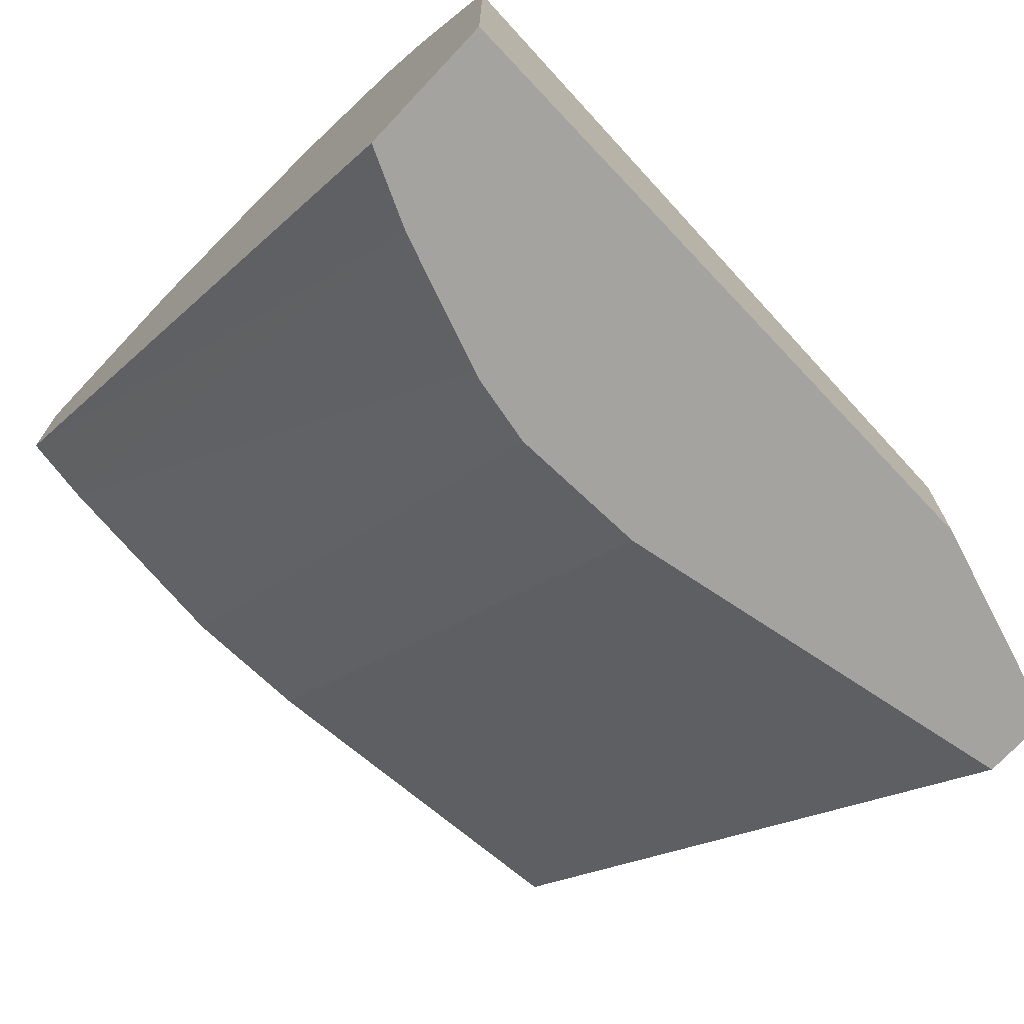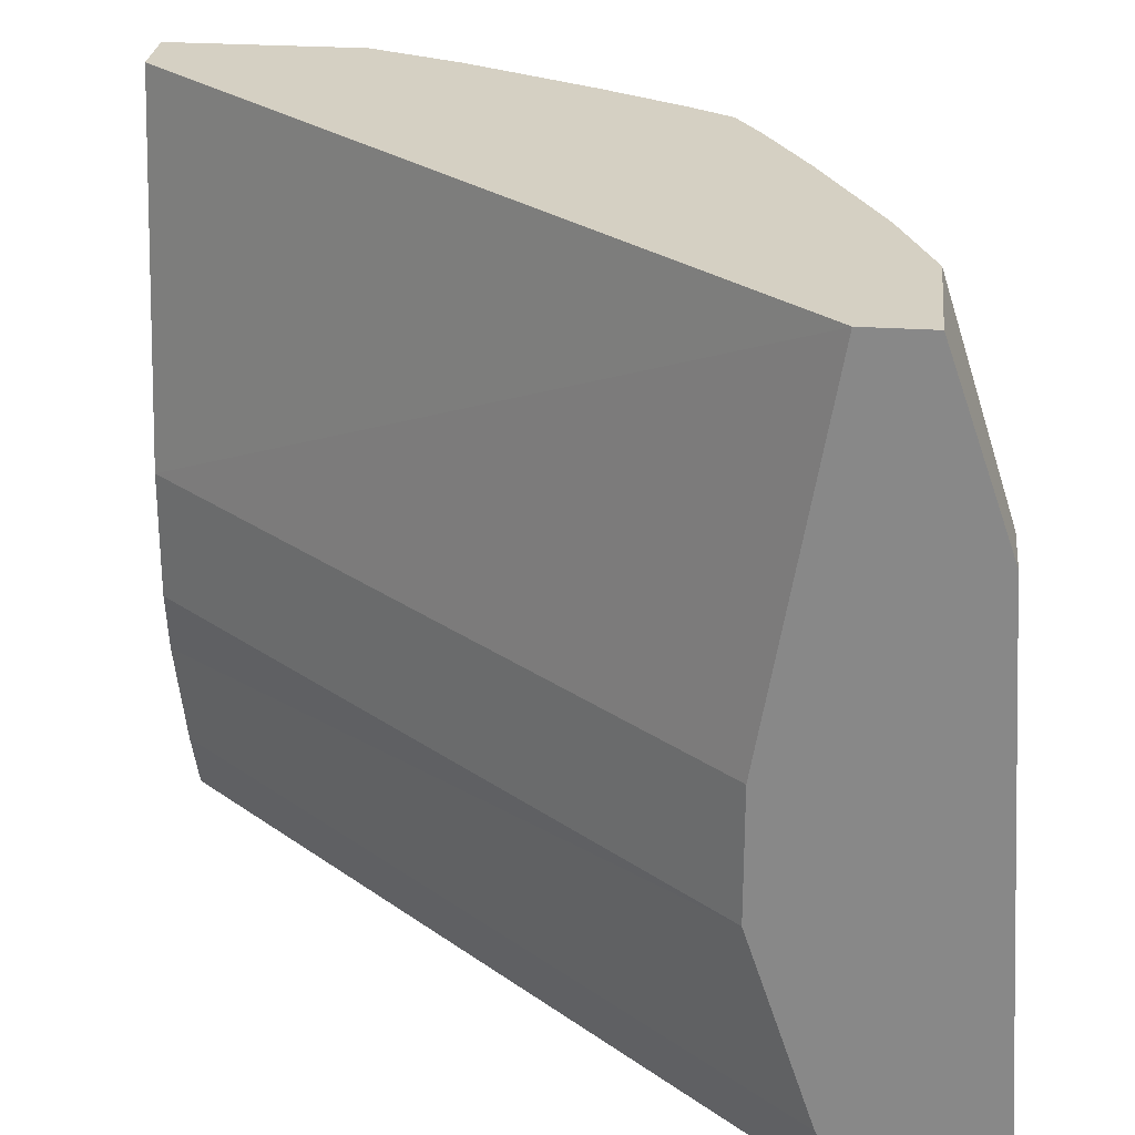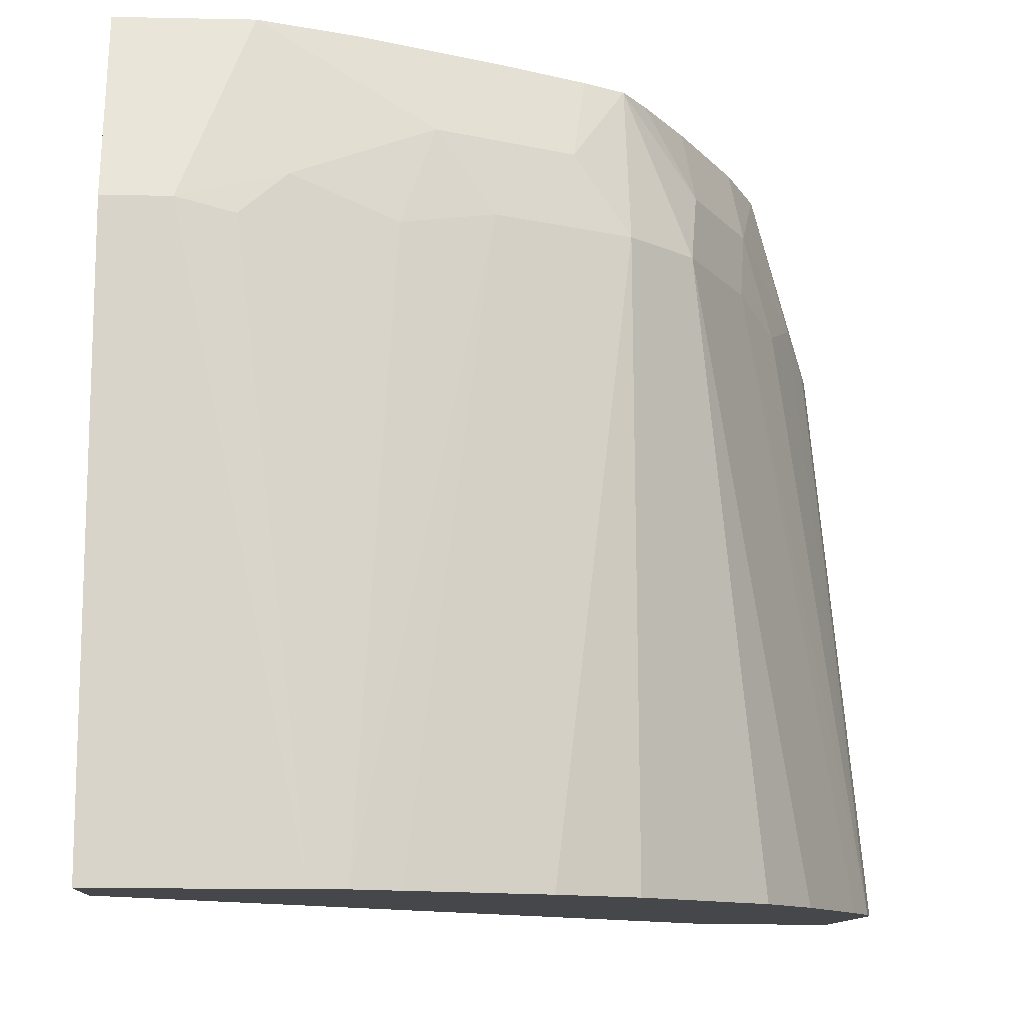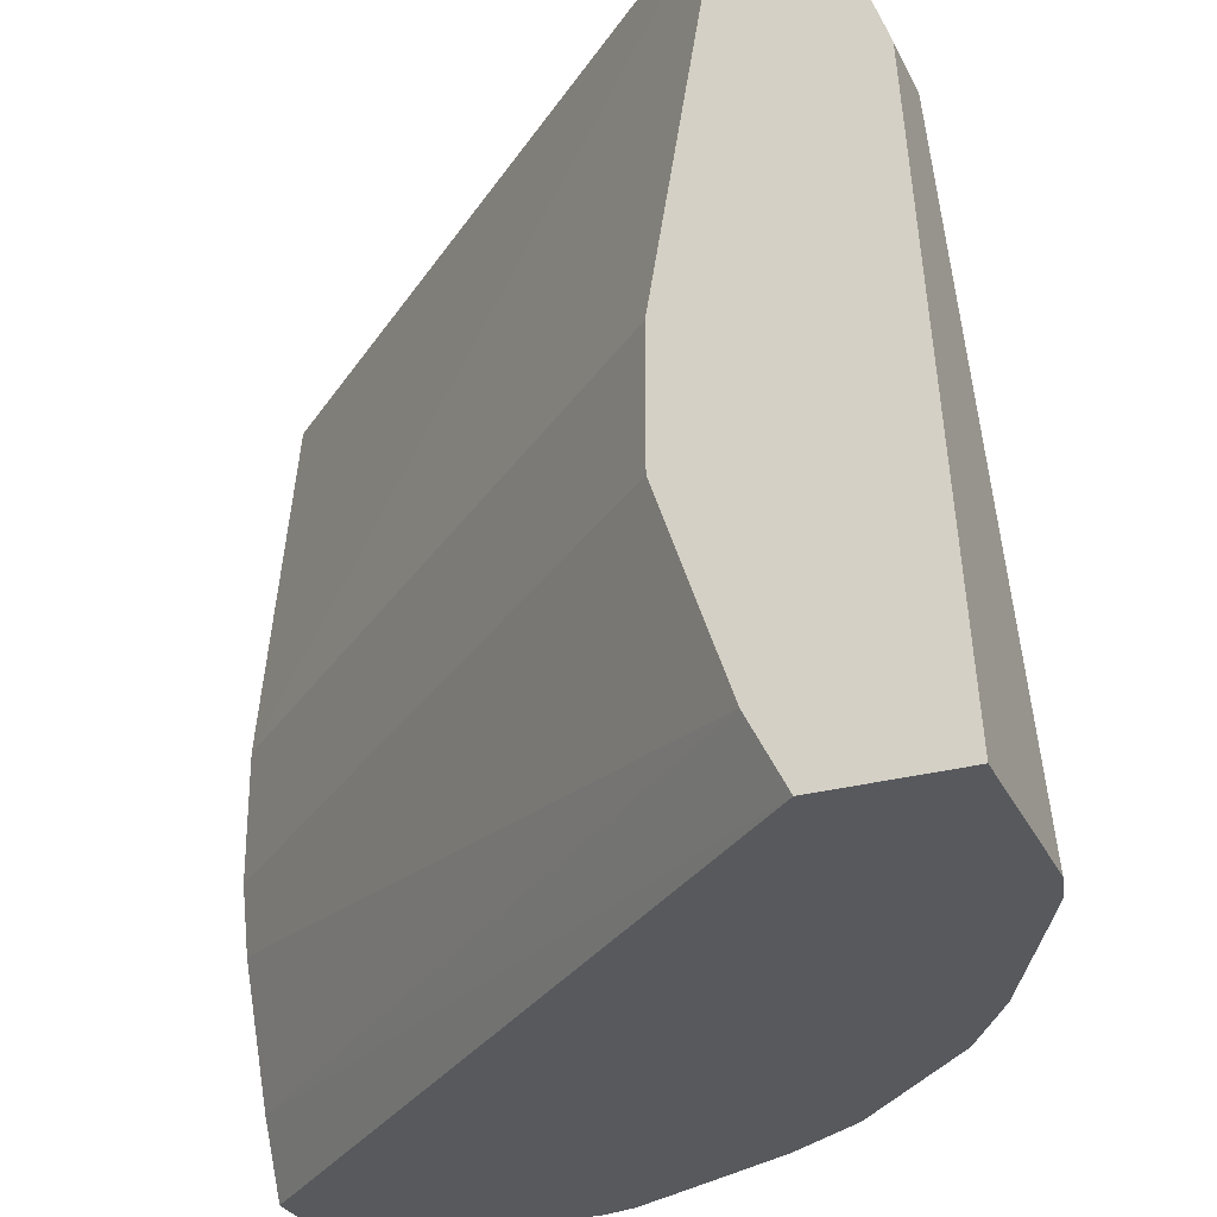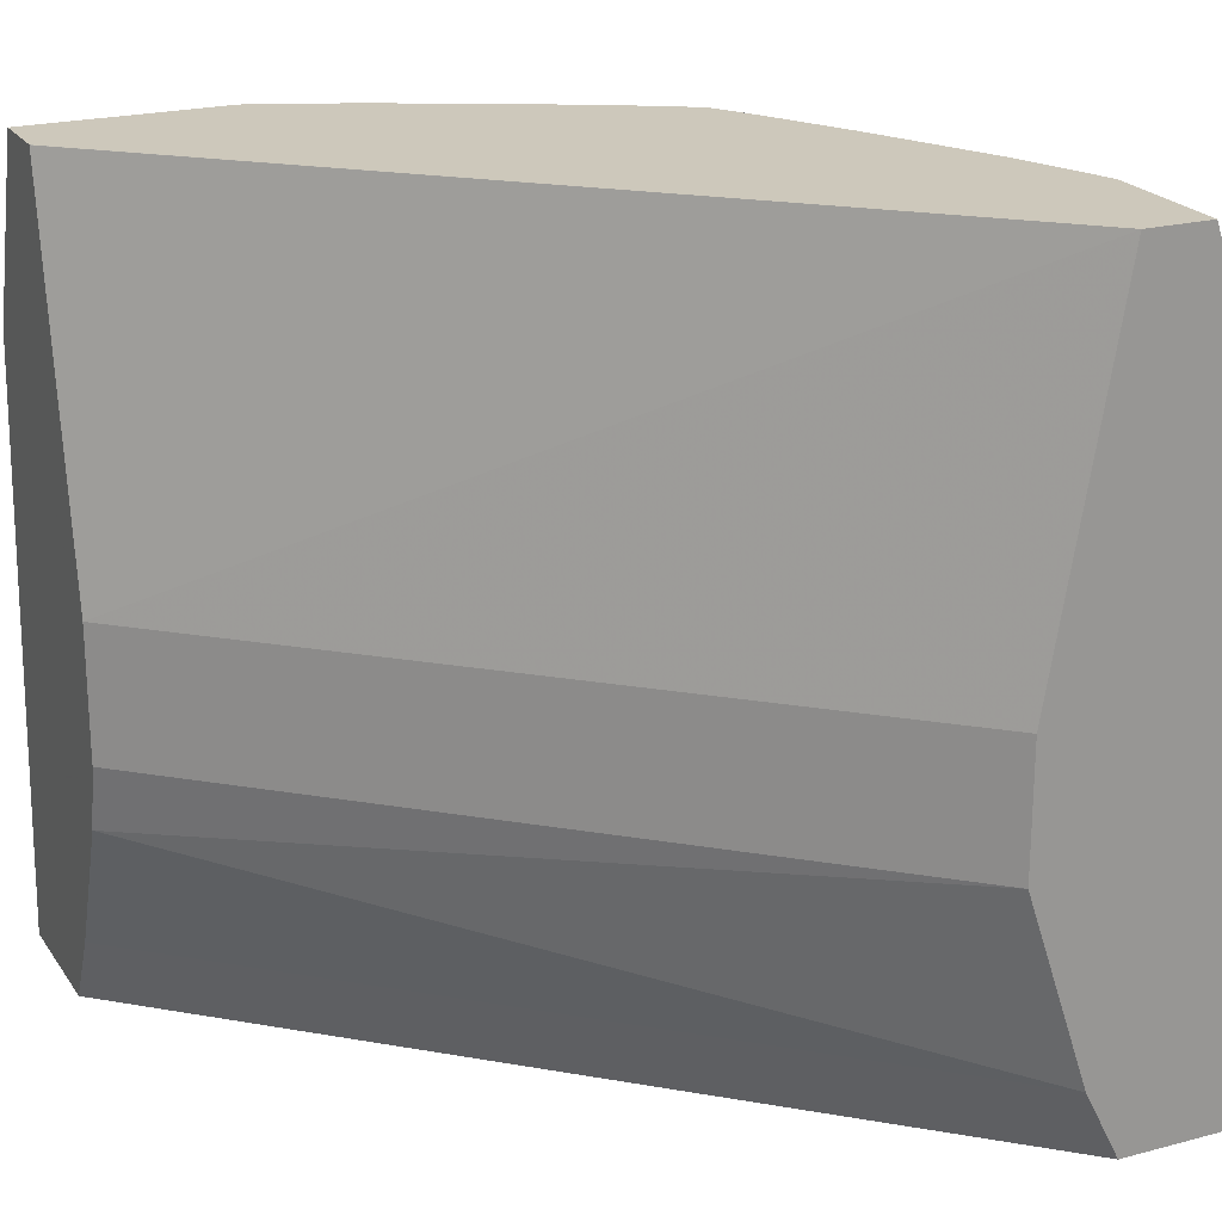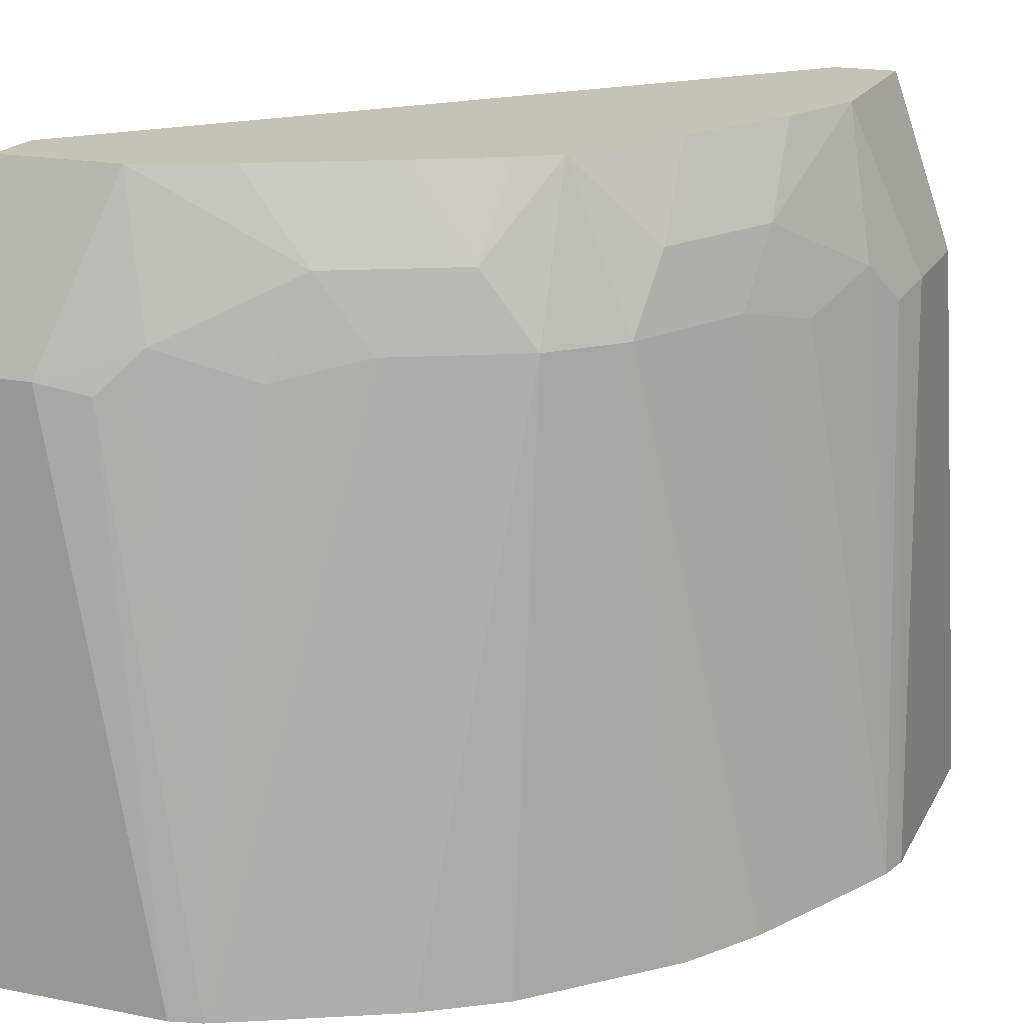
<metadata>
{"format":"obj","ext":"obj","renderer":"f3d","projection":"perspective","resolution":1024,"background":"white","views":[{"elev":-72.8,"azim":46.8,"up":"+Z"},{"elev":26.4,"azim":-84.1,"up":"+Y"},{"elev":-10.8,"azim":-3.0,"up":"+Y"},{"elev":-29.0,"azim":-68.3,"up":"+Y"},{"elev":21.9,"azim":-115.0,"up":"+Y"},{"elev":18.9,"azim":20.6,"up":"+Y"}]}
</metadata>
<code>
v 0.1726 -0.5804 -0.01809
v 0.1718 -0.5788 -0.01809
v 0.2088 -0.5804 -0.01809
v 0.0002059 -0.5804 0.1726
v 0.1628 -0.5607 -0.01809
v 0.1989 -0.416 -0.01809
v 0.2088 -0.5804 0.05262
v 0.0002059 -0.5804 0.2088
v 0.0002059 -0.5786 0.1717
v 0.1494 -0.5264 -0.01809
v 0.0002059 -0.5611 0.163
v 0.0002059 -0.5607 0.1628
v 0.1809 -0.3641 -0.01809
v 0.1989 -0.416 0.0181
v 0.2065 -0.5804 0.06184
v 0.1959 -0.419 0.03316
v 0.05262 -0.5804 0.2088
v 0.0002059 -0.416 0.1989
v 0.1487 -0.5245 -0.01809
v 0.0002059 -0.5064 0.1447
v 0.1628 -0.3641 -0.01809
v 0.1809 -0.3641 0.03618
v 0.1899 -0.407 0.04522
v 0.1809 -0.416 0.07236
v 0.1688 -0.41 0.09644
v 0.2006 -0.5804 0.07401
v 0.06183 -0.5804 0.2065
v 0.03316 -0.419 0.1959
v 0.01809 -0.416 0.1989
v 0.0002059 -0.3641 0.1809
v 0.1447 -0.5064 -0.01809
v 0.0002059 -0.4703 0.1447
v 0.1628 -0.3642 -0.01809
v 0.0002059 -0.3641 0.1628
v 0.1705 -0.3641 0.06199
v 0.1718 -0.3889 0.08141
v 0.1507 -0.41 0.1326
v 0.1825 -0.5804 0.1101
v 0.074 -0.5804 0.2006
v 0.09647 -0.41 0.1688
v 0.07235 -0.416 0.1809
v 0.04523 -0.407 0.1899
v 0.03619 -0.3641 0.1809
v 0.1447 -0.4703 -0.01809
v 0.1524 -0.3641 0.09813
v 0.1537 -0.3889 0.1175
v 0.1326 -0.3641 0.1326
v 0.1326 -0.41 0.1507
v 0.1681 -0.5804 0.1319
v 0.1101 -0.5804 0.1825
v 0.0814 -0.3889 0.1718
v 0.06198 -0.3641 0.1705
v 0.1396 -0.3641 0.1215
v 0.1215 -0.3641 0.1396
v 0.1176 -0.3889 0.1537
v 0.143 -0.5804 0.157
v 0.1319 -0.5804 0.1681
v 0.09816 -0.3641 0.1524
f 22 36 23
f 23 36 24
f 24 36 25
f 27 42 28
f 25 36 37
f 26 37 38
f 27 39 40
f 27 40 41
f 27 41 42
f 22 35 36
f 25 37 26
f 21 33 34
f 17 27 28
f 20 32 44
f 19 20 31
f 18 43 30
f 18 29 43
f 15 25 26
f 15 24 25
f 15 23 24
f 15 16 23
f 14 23 16
f 14 22 23
f 28 42 29
f 20 44 31
f 29 42 43
f 13 35 22
f 33 44 34
f 54 58 55
f 51 58 52
f 51 55 58
f 48 57 56
f 48 50 57
f 48 56 49
f 47 55 48
f 47 54 55
f 46 53 47
f 45 53 46
f 43 51 52
f 42 51 43
f 41 51 42
f 40 55 51
f 40 48 55
f 40 51 41
f 39 48 40
f 39 50 48
f 37 49 38
f 37 48 49
f 37 47 48
f 37 46 47
f 36 46 37
f 35 46 36
f 35 45 46
f 32 34 44
f 13 45 35
f 17 28 29
f 13 47 53
f 3 6 14
f 2 4 5
f 1 4 2
f 1 8 4
f 1 17 8
f 1 27 17
f 1 39 27
f 1 50 39
f 1 57 50
f 1 56 57
f 1 49 56
f 1 26 38
f 1 15 26
f 1 7 15
f 1 3 7
f 1 6 3
f 1 13 6
f 1 21 13
f 1 33 21
f 1 44 33
f 1 31 44
f 1 19 31
f 1 10 19
f 1 5 10
f 1 2 5
f 3 14 7
f 4 8 18
f 1 38 49
f 4 30 34
f 4 18 30
f 13 54 47
f 13 58 54
f 13 52 58
f 13 43 52
f 13 30 43
f 13 34 30
f 13 21 34
f 13 53 45
f 10 12 19
f 8 29 18
f 8 17 29
f 7 16 15
f 12 20 19
f 4 34 32
f 7 14 16
f 4 32 20
f 4 20 12
f 4 12 11
f 4 9 5
f 4 11 9
f 5 11 12
f 5 12 10
f 6 13 22
f 6 22 14
f 5 9 11

</code>
